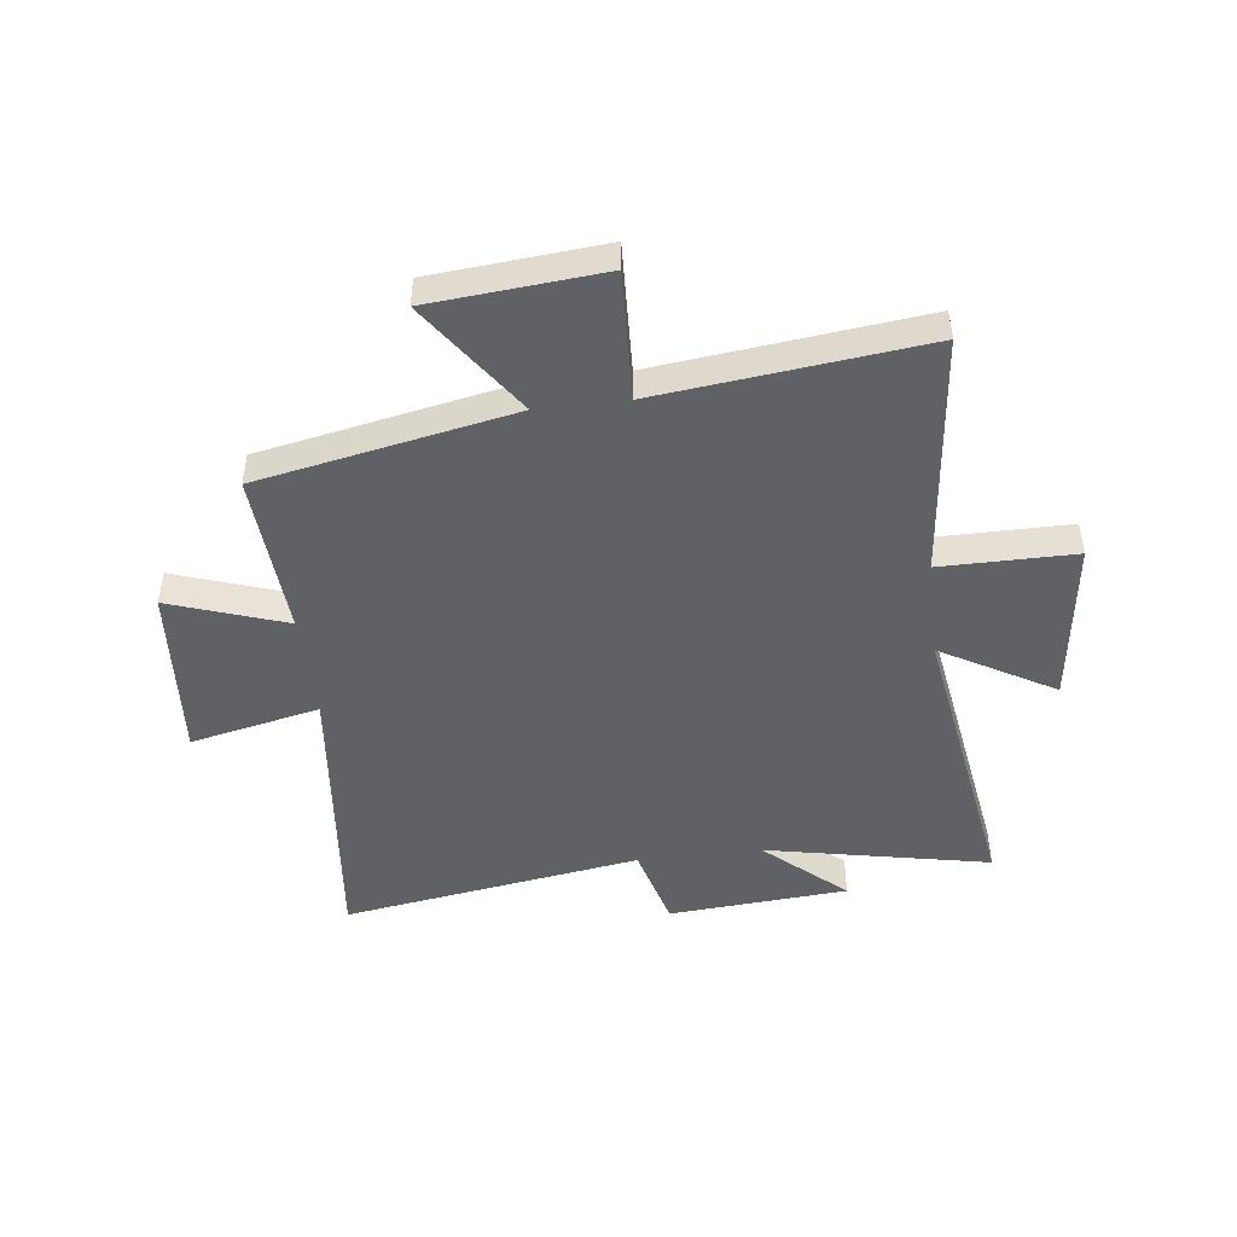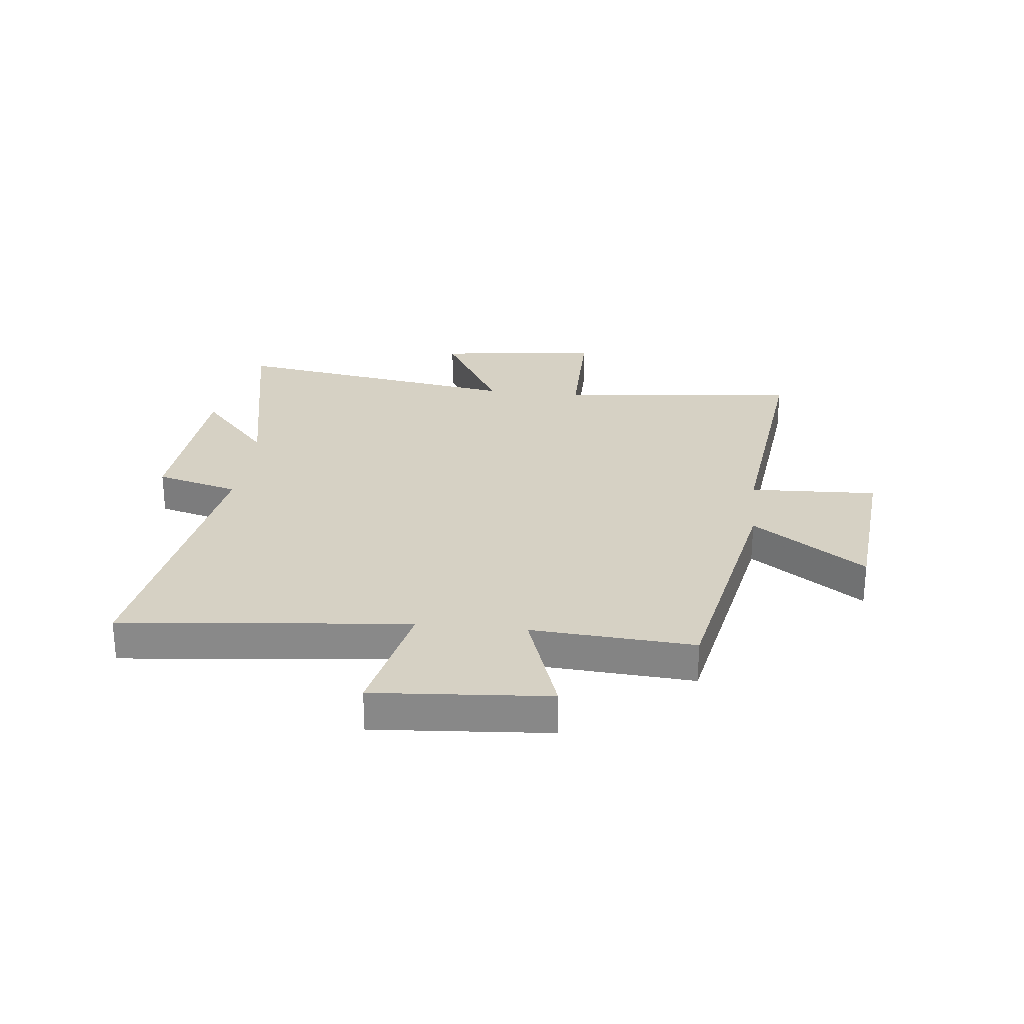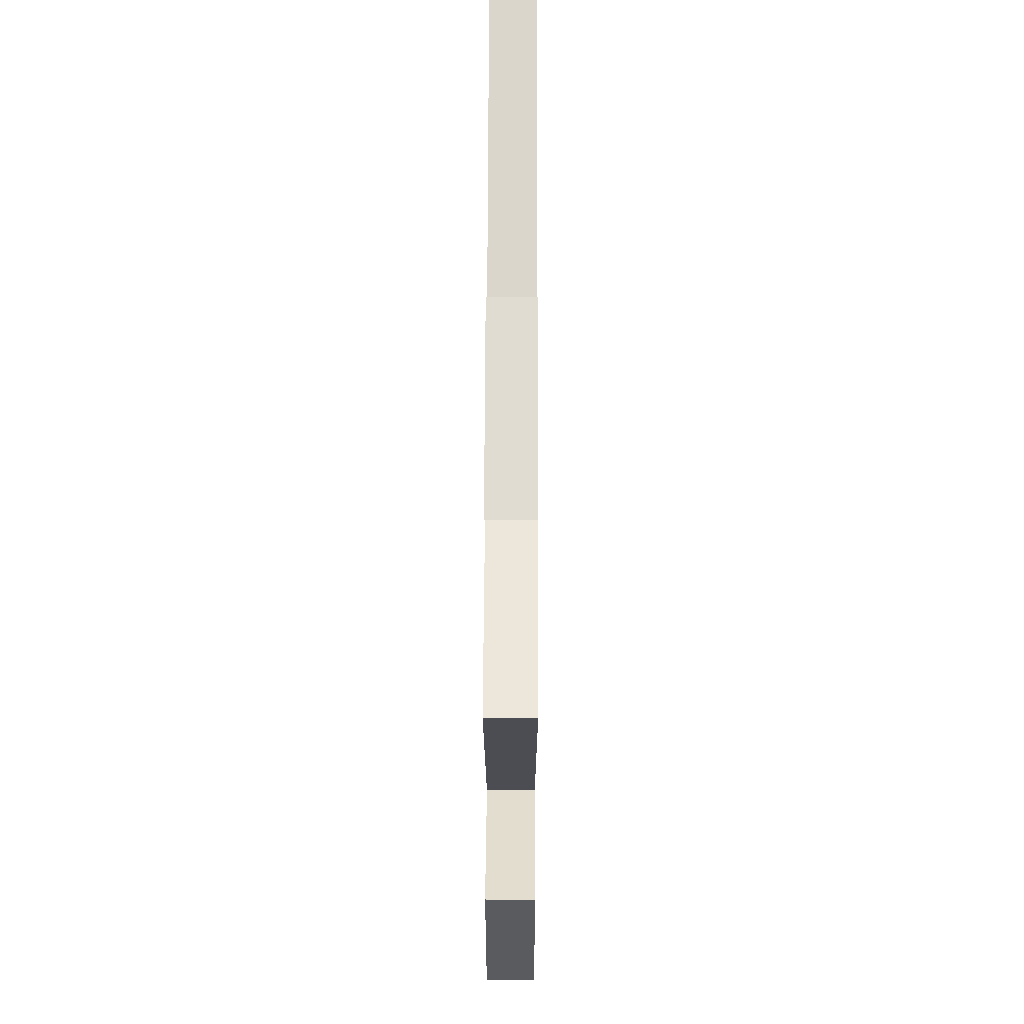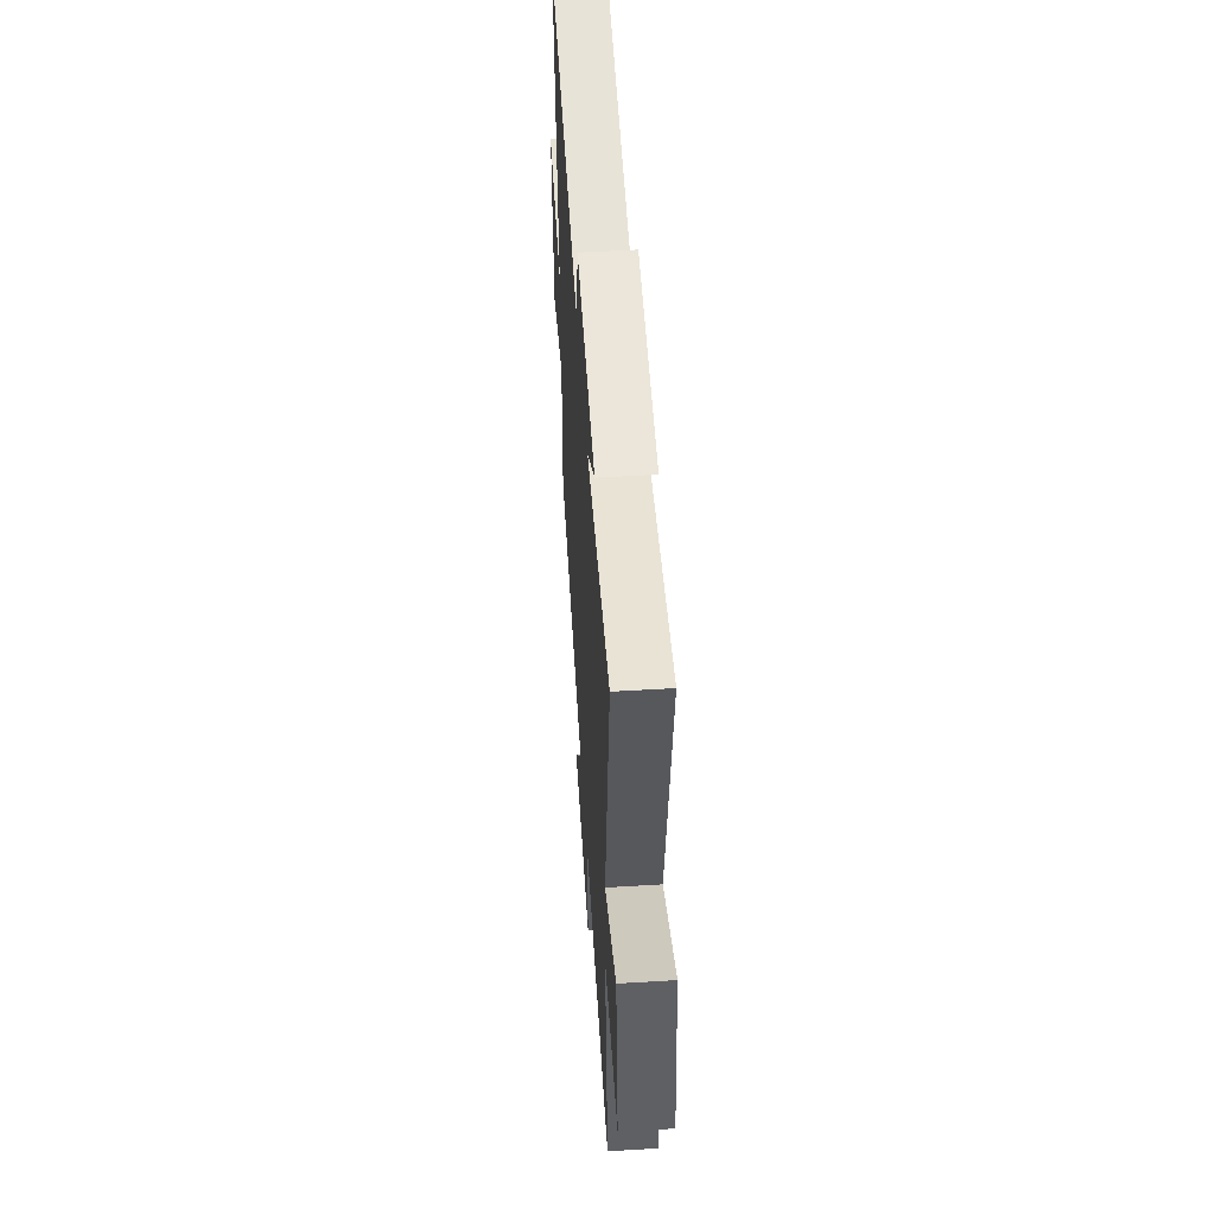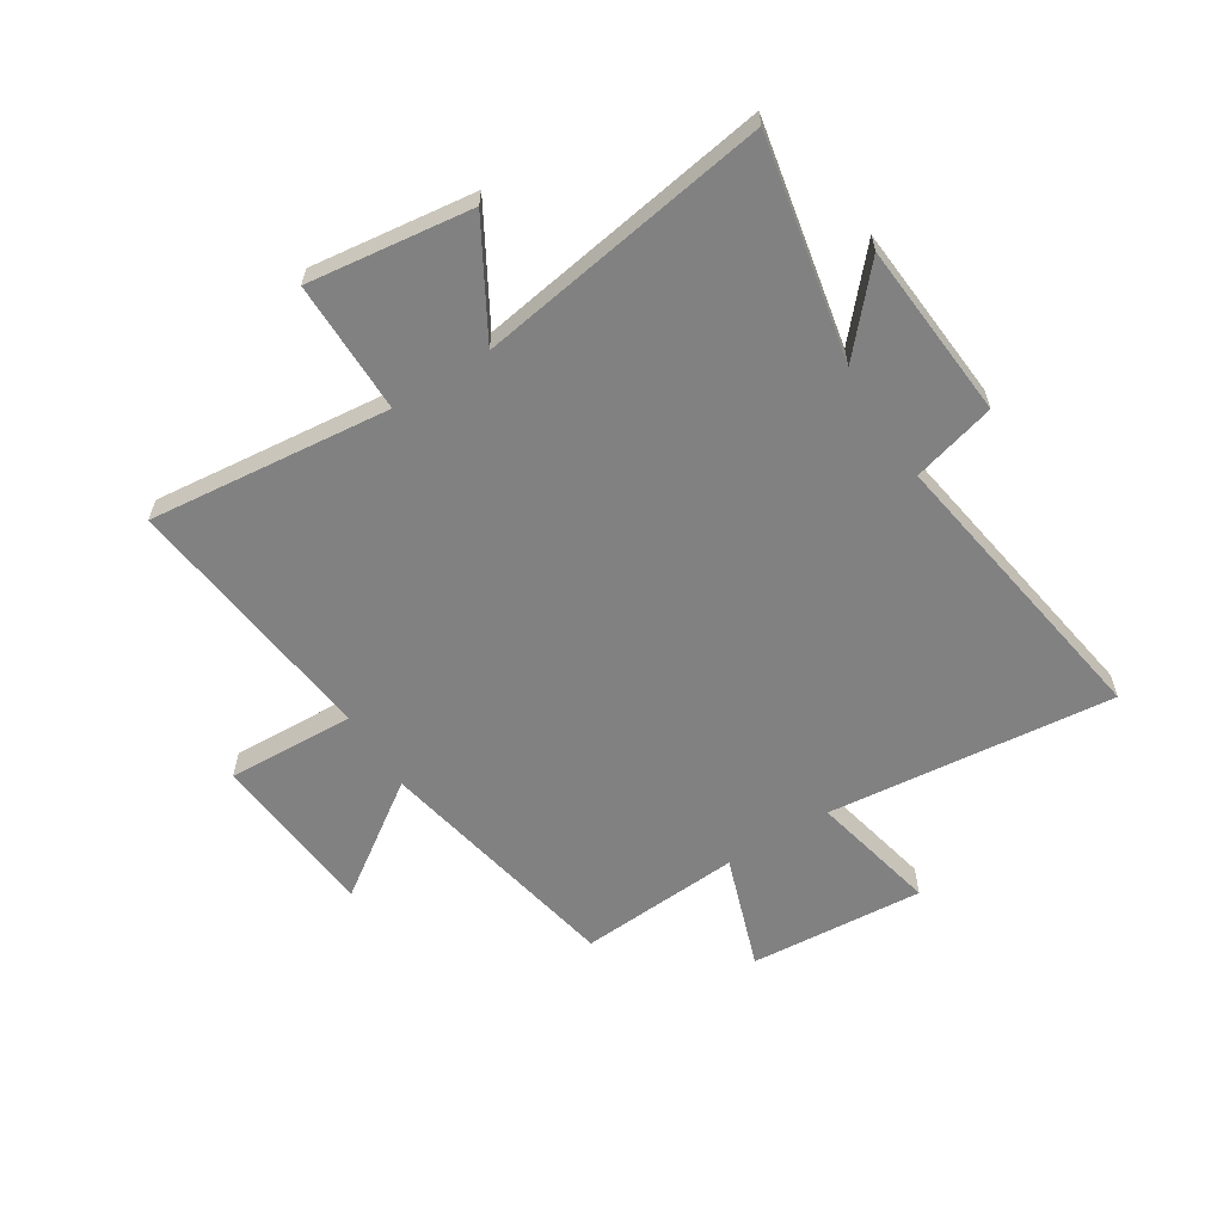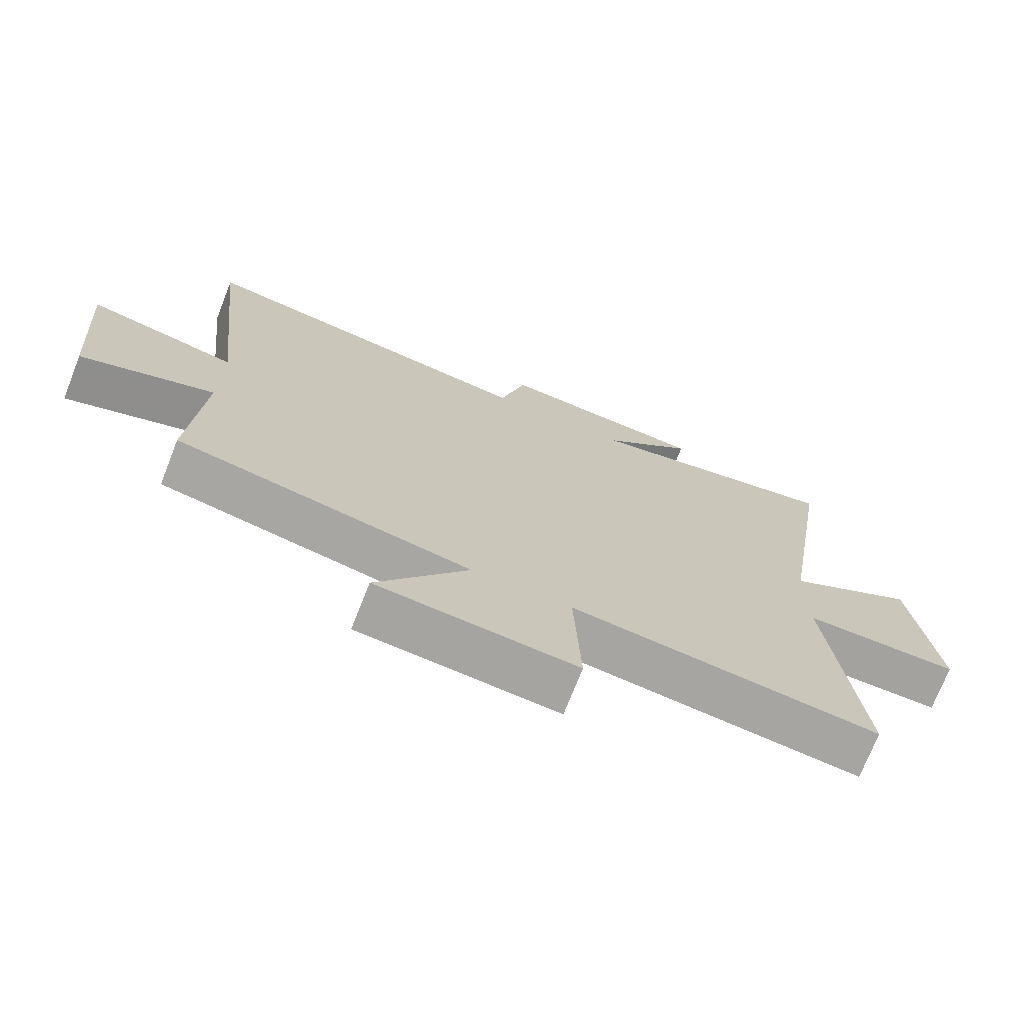
<metadata>
{"format":"obj","ext":"obj","renderer":"f3d","projection":"perspective","resolution":1024,"background":"white","views":[{"elev":-47.1,"azim":-173.1,"up":"+Y"},{"elev":26.9,"azim":96.3,"up":"+Y"},{"elev":64.8,"azim":-89.8,"up":"+Z"},{"elev":52.9,"azim":-93.7,"up":"+Z"},{"elev":-60.4,"azim":-57.7,"up":"+Y"},{"elev":-72.5,"azim":158.5,"up":"+Z"}]}
</metadata>
<code>
v -0.582 0.07 0.58
v -0.188 0.07 0.5
v -0.328 0.07 0.625
v -0.012 0.07 0.649
v 0.028 0.07 0.5
v 0.555 0.07 0.583
v 0.5 0.07 0.07
v 0.728 0.07 0.12
v 0.704 0.07 -0.192
v 0.5 0.07 -0.122
v 0.519 0.07 -0.412
v 0.071 0.07 -0.5
v 0.211 0.07 -0.702
v -0.091 0.07 -0.728
v -0.081 0.07 -0.5
v -0.546 0.07 -0.553
v -0.5 0.07 -0.121
v -0.736 0.07 -0.121
v -0.698 0.07 0.171
v -0.5 0.07 0.057
v -0.582 0 0.58
v -0.188 0 0.5
v -0.328 0 0.625
v -0.012 0 0.649
v 0.028 0 0.5
v 0.555 0 0.583
v 0.5 0 0.07
v 0.728 0 0.12
v 0.704 0 -0.192
v 0.5 0 -0.122
v 0.519 0 -0.412
v 0.071 0 -0.5
v 0.211 0 -0.702
v -0.091 0 -0.728
v -0.081 0 -0.5
v -0.546 0 -0.553
v -0.5 0 -0.121
v -0.736 0 -0.121
v -0.698 0 0.171
v -0.5 0 0.057
f 17 18 19 20
f 15 16 17
f 15 17 20
f 12 13 14 15
f 20 1 2
f 15 20 2
f 12 15 2
f 11 12 2
f 10 11 2
f 7 8 9 10
f 5 6 7
f 5 7 10 2
f 2 3 4 5
f 40 39 38 37
f 37 36 35
f 40 37 35
f 35 34 33 32
f 22 21 40
f 22 40 35
f 22 35 32
f 22 32 31
f 22 31 30
f 30 29 28 27
f 27 26 25
f 22 30 27 25
f 25 24 23 22
f 1 21 22 2
f 2 22 23 3
f 3 23 24 4
f 4 24 25 5
f 5 25 26 6
f 6 26 27 7
f 7 27 28 8
f 8 28 29 9
f 9 29 30 10
f 10 30 31 11
f 11 31 32 12
f 12 32 33 13
f 13 33 34 14
f 14 34 35 15
f 15 35 36 16
f 16 36 37 17
f 17 37 38 18
f 18 38 39 19
f 19 39 40 20
f 20 40 21 1

</code>
